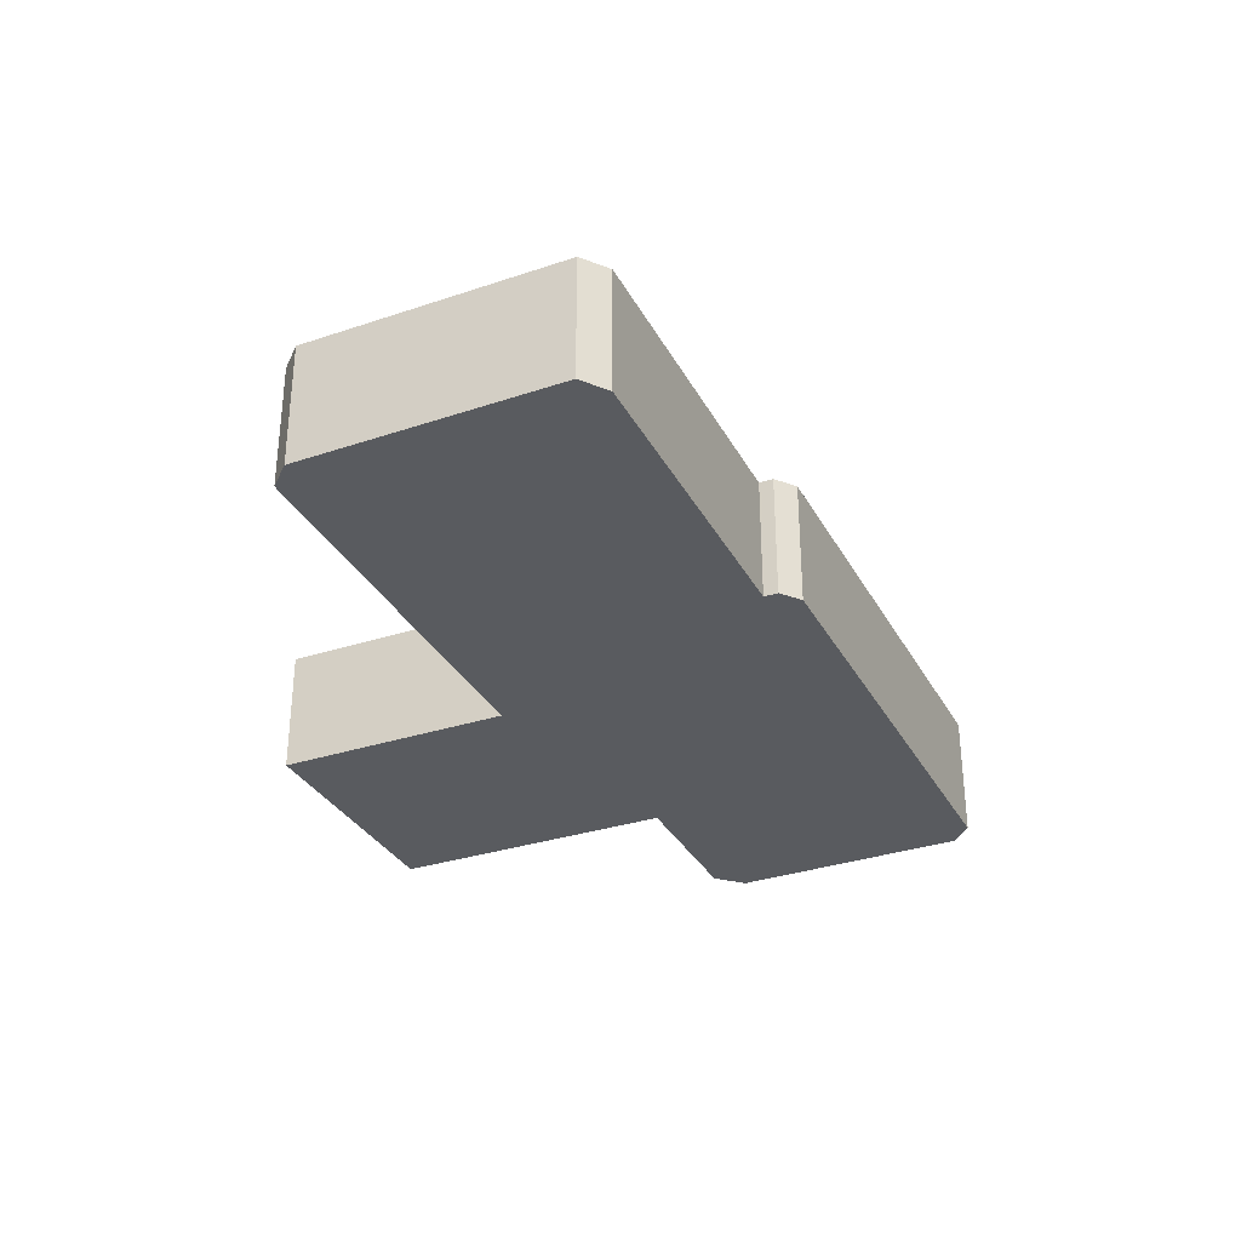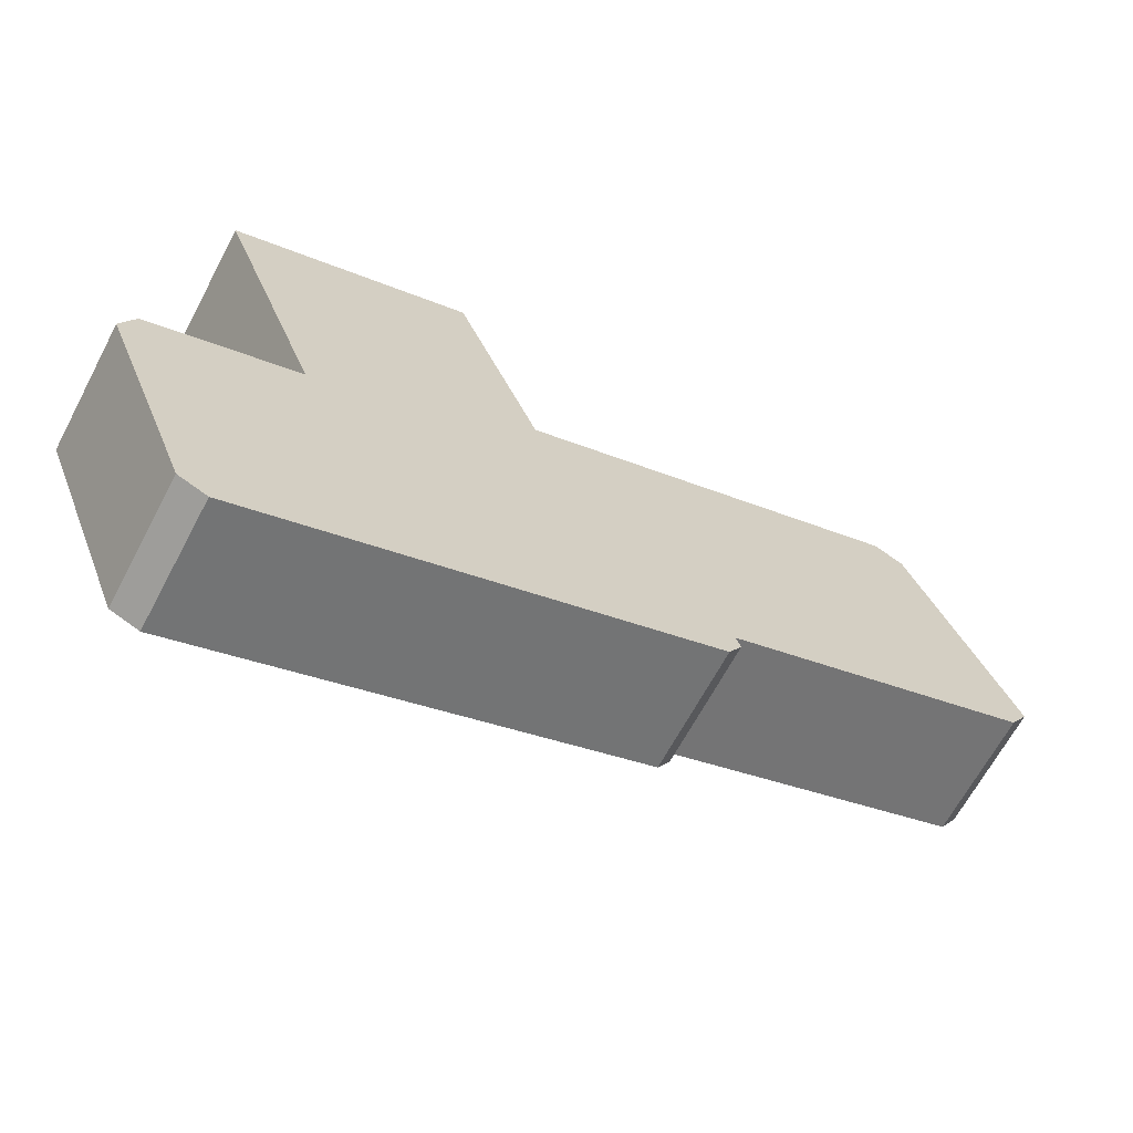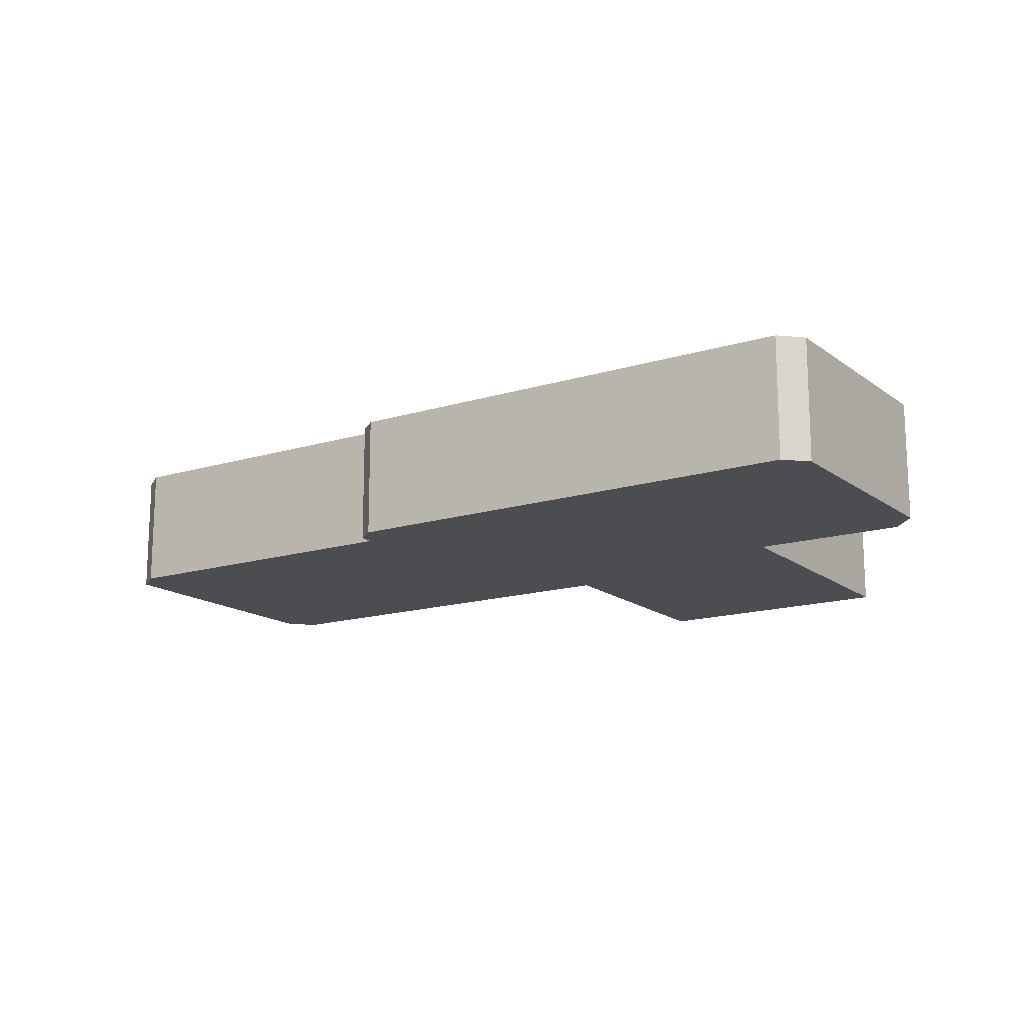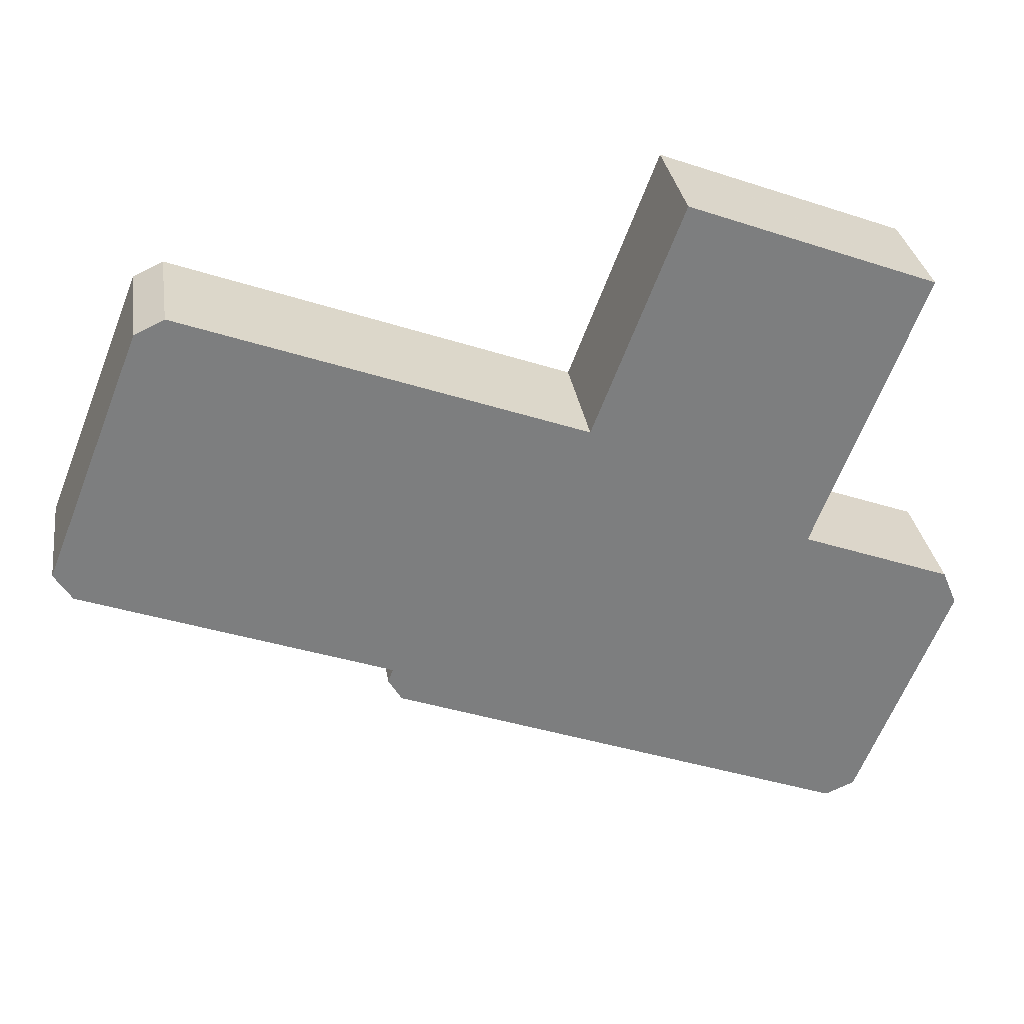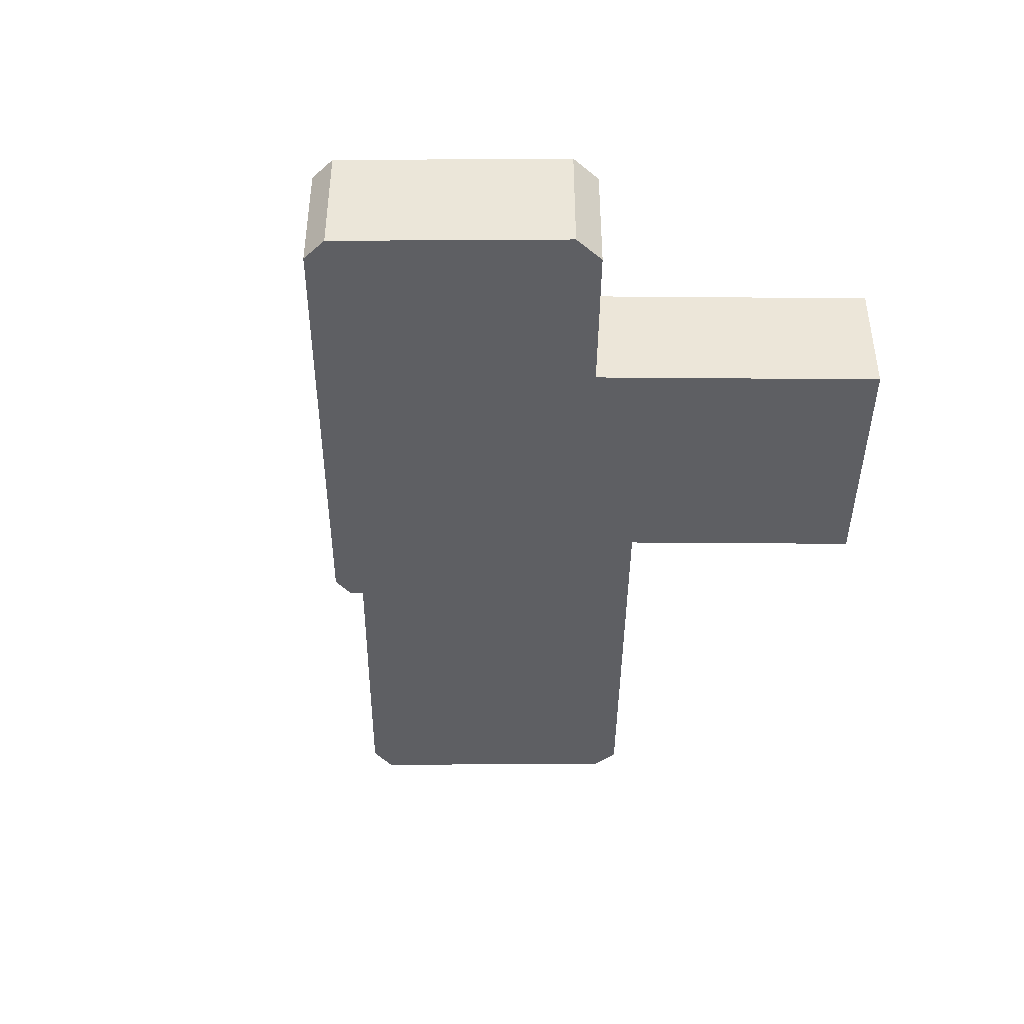
<metadata>
{"format":"obj","ext":"obj","renderer":"f3d","projection":"perspective","resolution":1024,"background":"white","views":[{"elev":-32.4,"azim":93.6,"up":"+Y"},{"elev":-65.9,"azim":-28.0,"up":"+Z"},{"elev":-15.6,"azim":-168.0,"up":"+Y"},{"elev":31.1,"azim":171.5,"up":"+Z"},{"elev":-42.0,"azim":-111.3,"up":"+Y"}]}
</metadata>
<code>
v  2.479 3.47 -6.226
v  7.23 3.47 -5.041
v  3.272 3.47 -6.566
v  0 3.47 2.125e-16
v  14.18 3.47 -2.364
v  0.392 3.47 0.936
v  4.392 3.47 2.452
v  15.89 3.47 -1.705
v  16.25 3.47 -1.094
v  16.11 3.47 -0.724
v  24.53 3.47 2.466
v  4.485 3.47 2.487
v  3.95 3.47 3.899
v  10.67 3.47 6.371
v  1.603 3.47 10.09
v  10.64 3.47 6.458
v  9.569 3.47 9.275
v  8.238 3.47 12.64
v  8.288 3.47 12.65
v  25 3.47 3.229
v  10.71 3.47 6.387
v  21.48 3.47 10.47
v  22.29 3.47 10.08
v  8.288 -7.749e-16 12.65
v  9.569 -5.679e-16 9.275
v  10.64 -3.954e-16 6.458
v  10.67 -3.901e-16 6.371
v  21.48 -6.409e-16 10.47
v  22.29 -6.175e-16 10.08
v  25 -1.977e-16 3.229
v  16.11 4.433e-17 -0.724
v  16.25 6.699e-17 -1.094
v  10.71 -3.911e-16 6.387
v  0.392 -5.731e-17 0.936
v  4.392 -1.501e-16 2.452
v  4.485 -1.523e-16 2.487
v  8.238 -7.737e-16 12.64
v  1.603 -6.181e-16 10.09
v  24.53 -1.51e-16 2.466
v  15.89 1.044e-16 -1.705
v  14.18 1.448e-16 -2.364
v  7.23 3.087e-16 -5.041
v  3.272 4.021e-16 -6.566
v  2.479 3.812e-16 -6.226
v  0 0 0
v  3.95 -2.387e-16 3.899
g defaultobject
f 1 2 3
f 2 1 4
f 2 4 5
f 5 4 6
f 5 6 7
f 5 7 8
f 8 7 9
f 9 7 10
f 10 7 11
f 11 7 12
f 11 12 13
f 11 13 14
f 14 13 15
f 14 15 16
f 16 15 17
f 17 15 18
f 17 18 19
f 14 20 11
f 20 14 21
f 20 21 22
f 20 22 23
f 24 17 19
f 17 24 25
f 17 25 16
f 16 25 26
f 16 26 14
f 14 26 27
f 28 23 22
f 23 28 29
f 29 20 23
f 20 29 30
f 31 9 10
f 9 31 32
f 27 21 14
f 21 27 22
f 22 27 28
f 28 27 33
f 34 7 6
f 7 34 35
f 7 35 12
f 12 35 36
f 18 24 19
f 24 18 15
f 24 15 37
f 37 15 38
f 30 11 20
f 11 30 39
f 39 10 11
f 10 39 31
f 32 8 9
f 8 32 40
f 40 5 8
f 5 40 41
f 5 41 2
f 2 41 42
f 2 42 3
f 3 42 43
f 43 1 3
f 1 43 44
f 44 4 1
f 4 44 45
f 36 13 12
f 13 36 15
f 15 36 46
f 15 46 38
f 45 6 4
f 6 45 34
f 39 27 31
f 27 39 33
f 33 39 28
f 28 39 30
f 28 30 29
f 43 45 44
f 45 43 42
f 45 42 34
f 34 42 35
f 35 42 41
f 35 41 36
f 36 41 46
f 46 41 38
f 38 41 40
f 38 40 27
f 38 27 37
f 27 40 32
f 27 32 31
f 37 27 26
f 37 26 25
f 37 25 24

</code>
